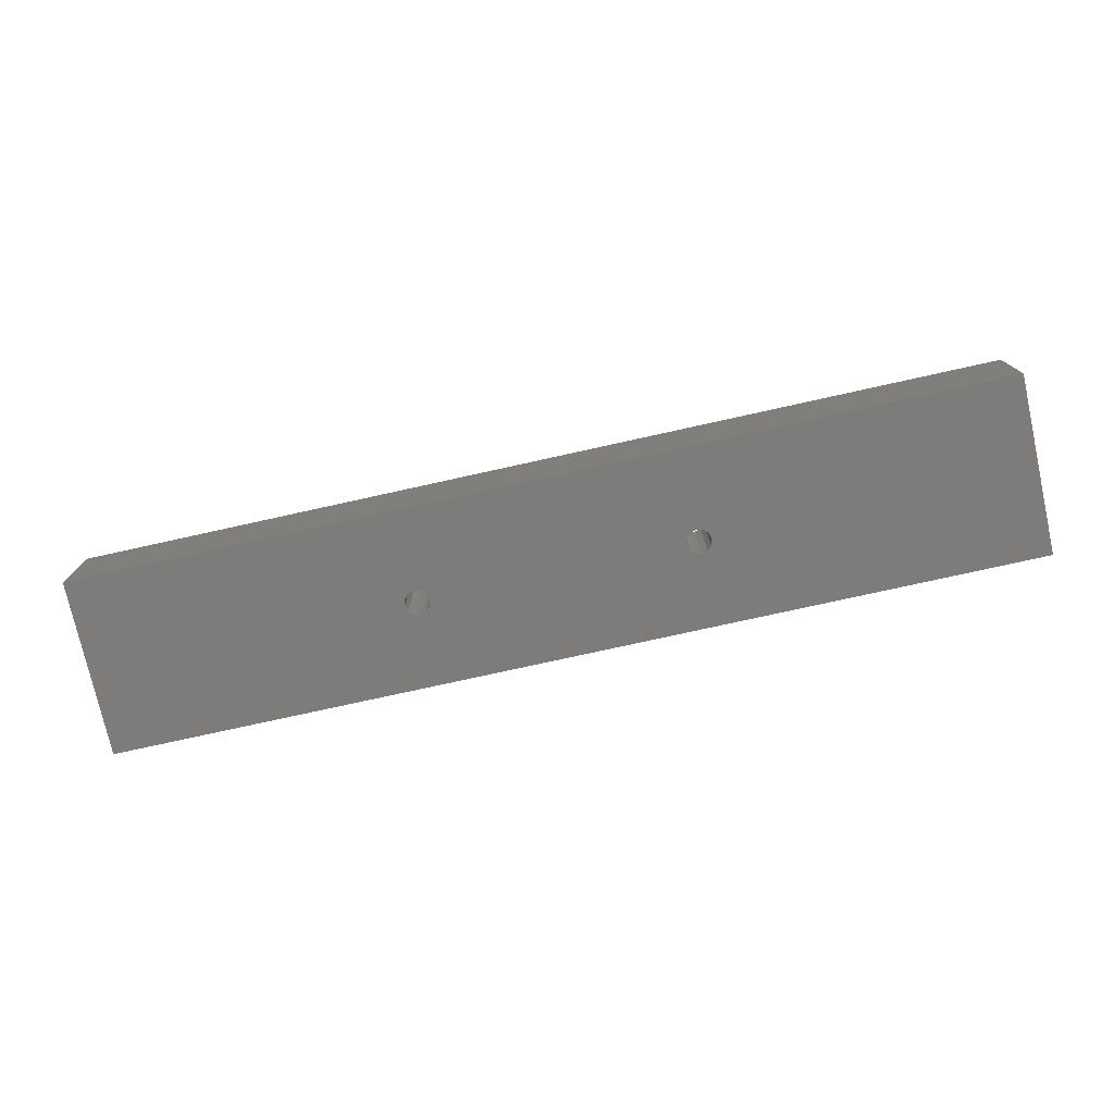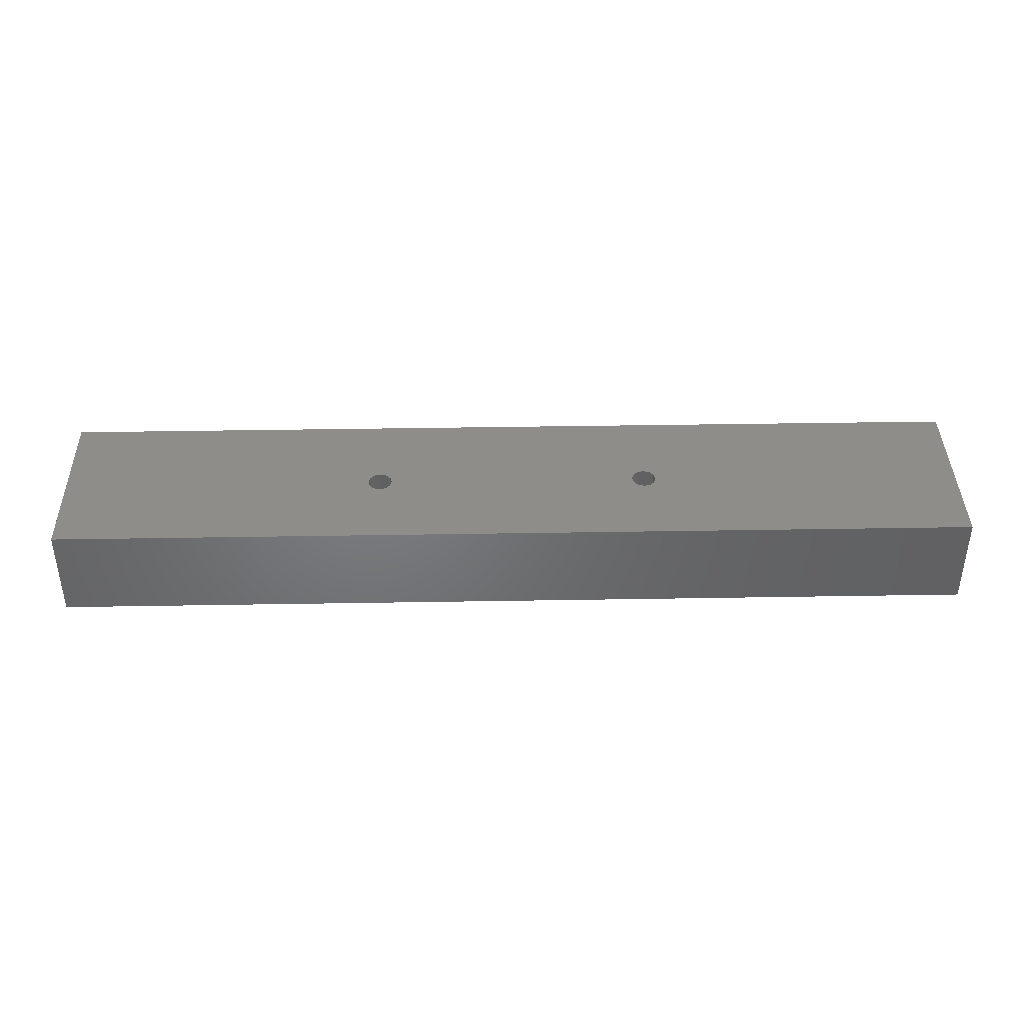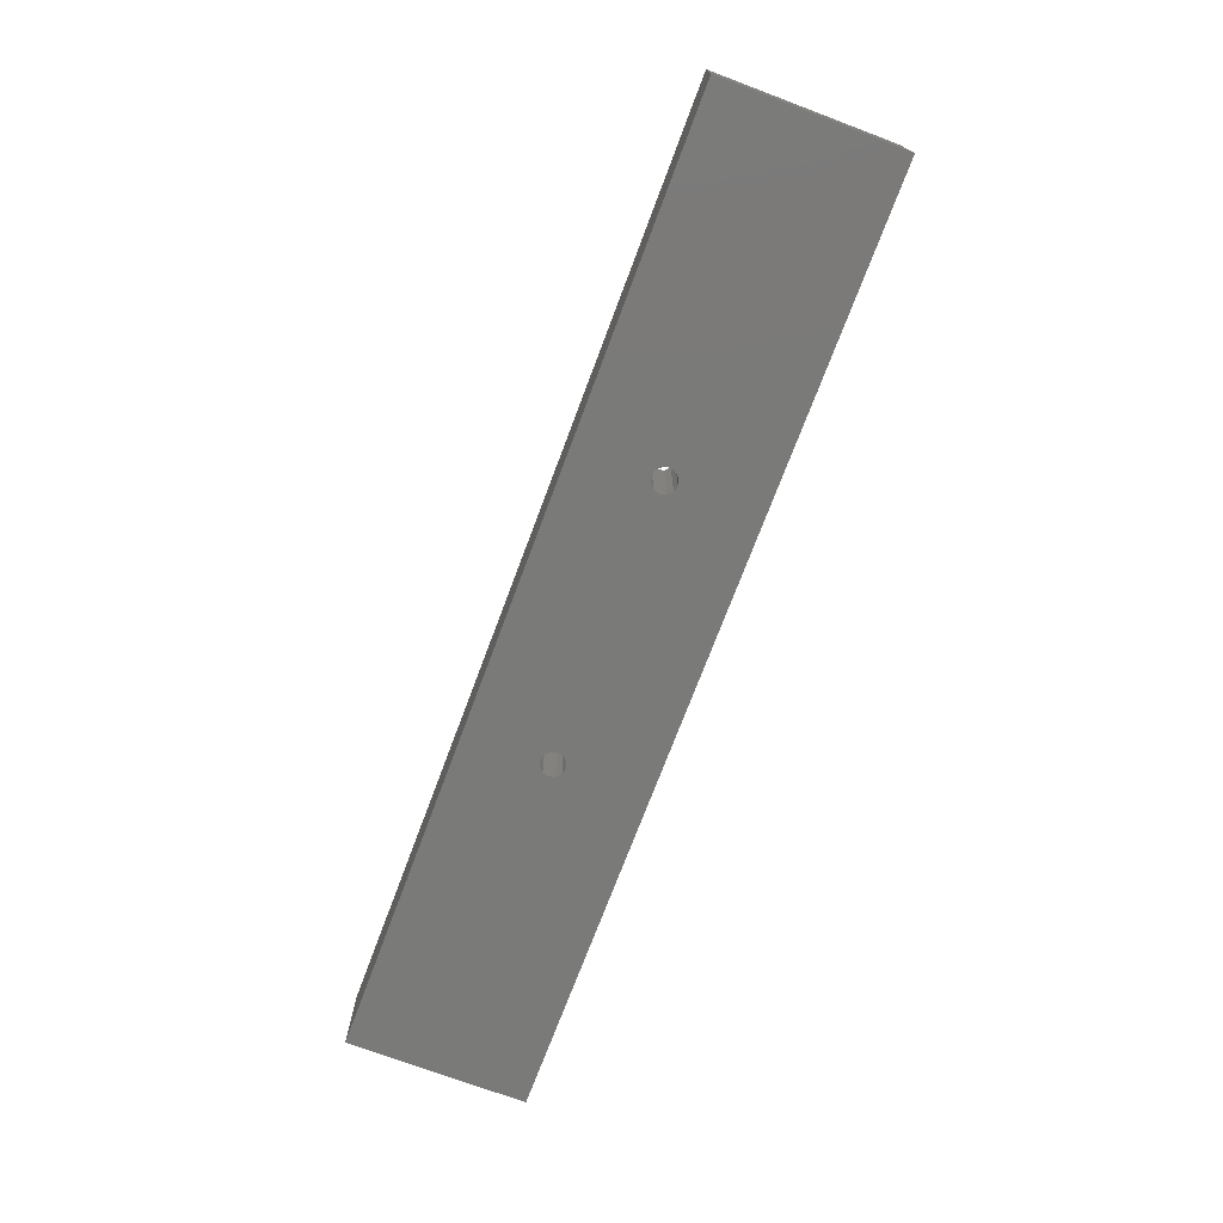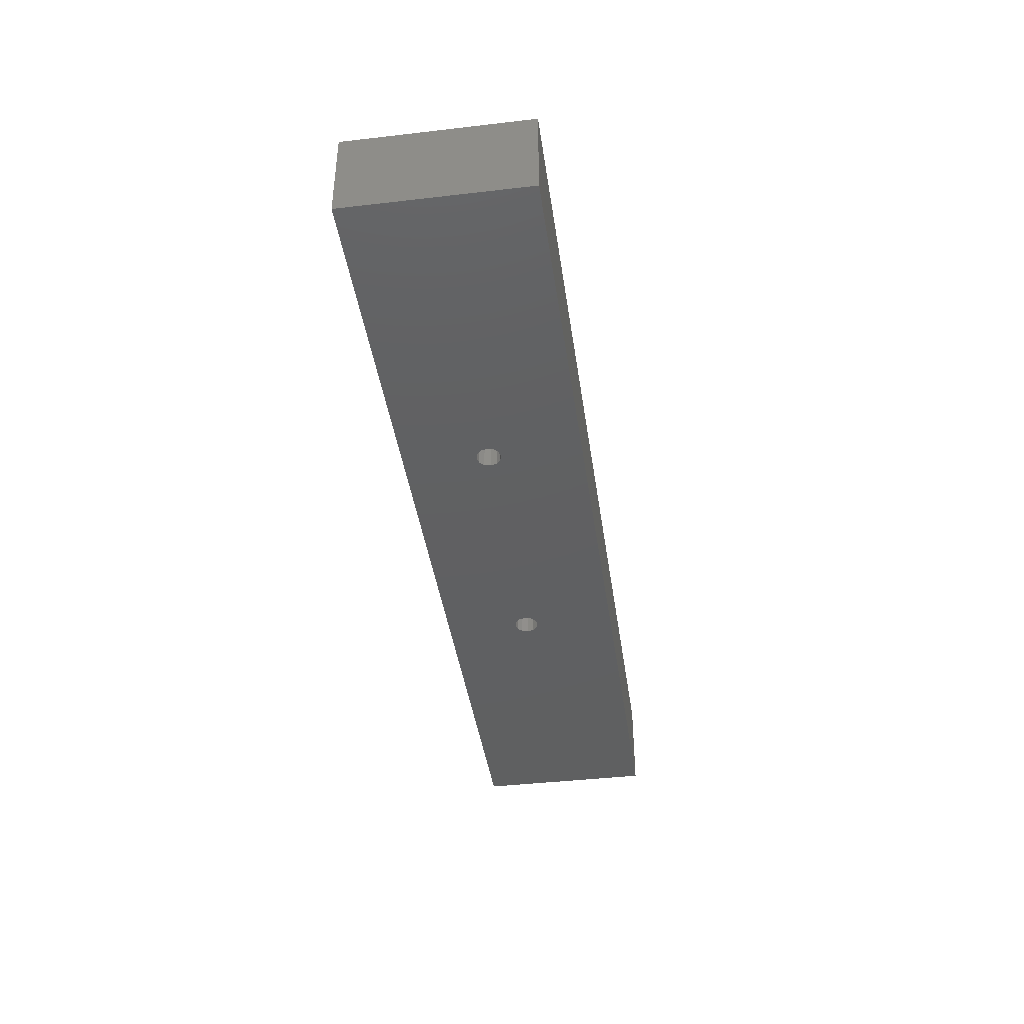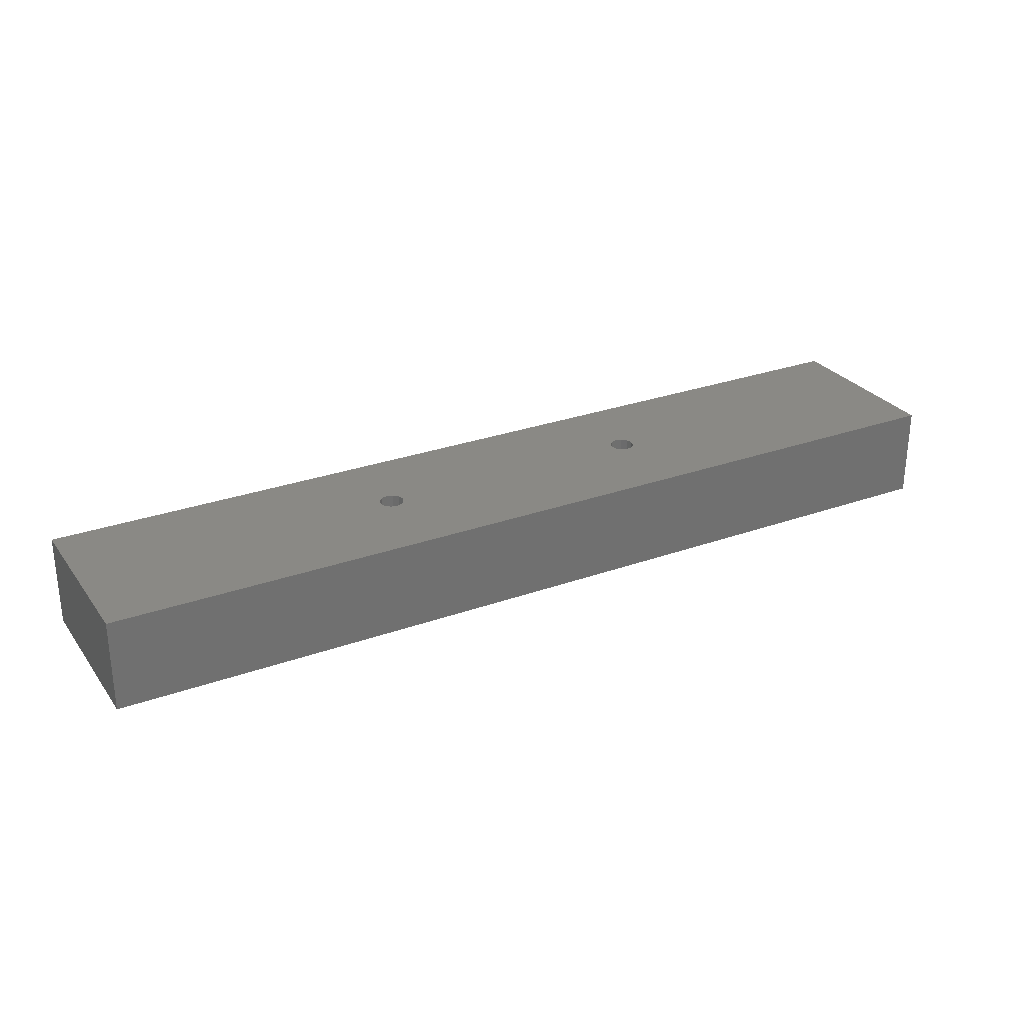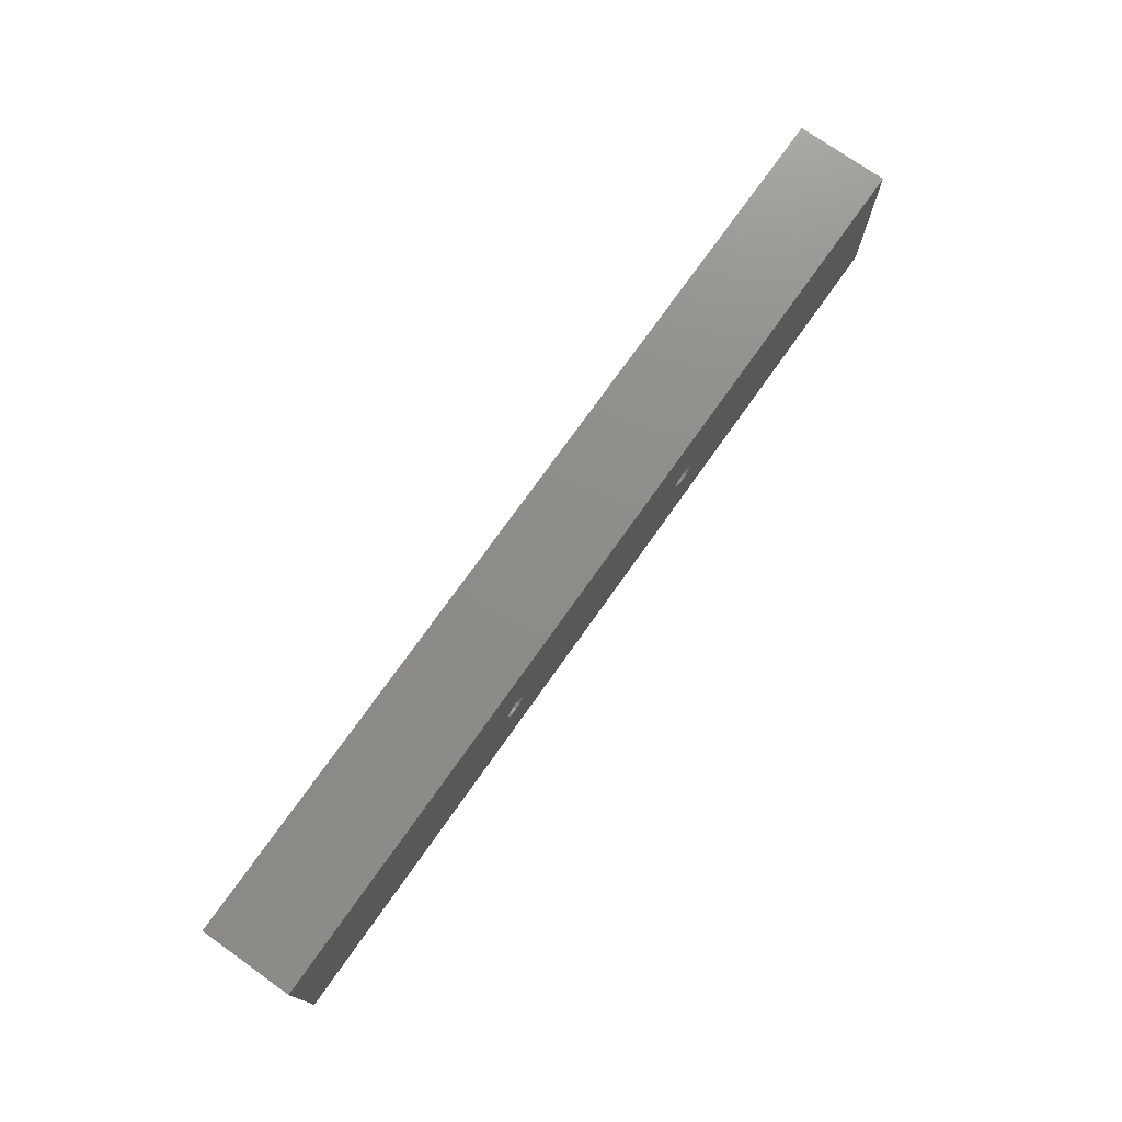
<metadata>
{"format":"stl","ext":"stl","renderer":"f3d","projection":"perspective","resolution":1024,"background":"white","views":[{"elev":-76.0,"azim":-167.5,"up":"+Z"},{"elev":39.8,"azim":-1.2,"up":"+Z"},{"elev":-73.1,"azim":69.4,"up":"+Z"},{"elev":-40.9,"azim":98.1,"up":"+Z"},{"elev":28.0,"azim":151.3,"up":"+Z"},{"elev":74.5,"azim":-54.7,"up":"+Y"}]}
</metadata>
<code>
# stl→obj: 56 verts, 116 faces
v 6.246e-18 -0.051 -3.129e-10
v 0 0 -3.129e-10
v 6.246e-18 -0.051 -0.0265
v 0 0 -0.0265
v 0.266 -0.051 -3.129e-10
v 0.266 -0.051 -0.0265
v 0.266 0 -3.129e-10
v 0.266 0 -0.0265
v 0.1755 -0.02825 -3.129e-10
v 0.1742 -0.02953 -3.129e-10
v 0.1725 -0.03 -3.129e-10
v 0.09653 -0.02475 -3.129e-10
v 0.097 -0.0265 -3.129e-10
v 0.169 -0.0265 -3.129e-10
v 0.1708 -0.02953 -3.129e-10
v 0.0935 -0.03 -3.129e-10
v 0.09175 -0.02953 -3.129e-10
v 0.1695 -0.02825 -3.129e-10
v 0.09653 -0.02825 -3.129e-10
v 0.09525 -0.02953 -3.129e-10
v 0.09175 -0.02347 -3.129e-10
v 0.0935 -0.023 -3.129e-10
v 0.1725 -0.023 -3.129e-10
v 0.1708 -0.02347 -3.129e-10
v 0.1742 -0.02347 -3.129e-10
v 0.1755 -0.02475 -3.129e-10
v 0.176 -0.0265 -3.129e-10
v 0.09047 -0.02825 -3.129e-10
v 0.09 -0.0265 -3.129e-10
v 0.09047 -0.02475 -3.129e-10
v 0.1695 -0.02475 -3.129e-10
v 0.09525 -0.02347 -3.129e-10
v 0.1742 -0.02953 -0.0265
v 0.1725 -0.03 -0.0265
v 0.1708 -0.02953 -0.0265
v 0.1755 -0.02475 -0.0265
v 0.176 -0.0265 -0.0265
v 0.1755 -0.02825 -0.0265
v 0.0935 -0.023 -0.0265
v 0.09175 -0.02347 -0.0265
v 0.09047 -0.02475 -0.0265
v 0.09 -0.0265 -0.0265
v 0.09525 -0.02347 -0.0265
v 0.1708 -0.02347 -0.0265
v 0.09653 -0.02475 -0.0265
v 0.1695 -0.02475 -0.0265
v 0.097 -0.0265 -0.0265
v 0.169 -0.0265 -0.0265
v 0.09653 -0.02825 -0.0265
v 0.1742 -0.02347 -0.0265
v 0.1725 -0.023 -0.0265
v 0.09047 -0.02825 -0.0265
v 0.09175 -0.02953 -0.0265
v 0.0935 -0.03 -0.0265
v 0.1695 -0.02825 -0.0265
v 0.09525 -0.02953 -0.0265
f 1 2 3
f 3 2 4
f 5 1 6
f 6 1 3
f 7 5 8
f 8 5 6
f 2 7 4
f 4 7 8
f 9 10 5
f 5 10 11
f 5 11 1
f 12 13 14
f 11 15 1
f 1 15 16
f 1 16 17
f 14 13 18
f 18 13 19
f 18 19 15
f 15 19 20
f 15 20 16
f 2 21 22
f 7 2 23
f 23 2 24
f 23 25 7
f 7 25 26
f 7 26 5
f 5 26 27
f 5 27 9
f 17 28 1
f 1 28 29
f 1 29 2
f 2 29 30
f 2 30 21
f 24 2 31
f 31 2 22
f 31 22 14
f 14 22 32
f 14 32 12
f 33 6 34
f 34 6 3
f 34 3 35
f 36 8 37
f 37 8 6
f 37 6 38
f 38 6 33
f 39 40 4
f 4 40 41
f 4 41 3
f 3 41 42
f 43 44 45
f 45 44 46
f 45 46 47
f 47 46 48
f 47 48 49
f 36 50 8
f 8 50 51
f 8 51 4
f 4 51 44
f 4 44 39
f 39 44 43
f 42 52 3
f 3 52 53
f 3 53 54
f 35 3 55
f 55 3 54
f 55 54 48
f 48 54 56
f 48 56 49
f 54 16 56
f 56 16 20
f 56 20 49
f 49 20 19
f 49 19 47
f 47 19 13
f 47 13 45
f 45 13 12
f 45 12 43
f 43 12 32
f 43 32 39
f 39 32 22
f 39 22 40
f 40 22 21
f 40 21 41
f 41 21 30
f 41 30 42
f 42 30 29
f 42 29 52
f 52 29 28
f 52 28 53
f 53 28 17
f 53 17 54
f 54 17 16
f 34 11 33
f 33 11 10
f 33 10 38
f 38 10 9
f 38 9 37
f 37 9 27
f 37 27 36
f 36 27 26
f 36 26 50
f 50 26 25
f 50 25 51
f 51 25 23
f 51 23 44
f 44 23 24
f 44 24 46
f 46 24 31
f 46 31 48
f 48 31 14
f 48 14 55
f 55 14 18
f 55 18 35
f 35 18 15
f 35 15 34
f 34 15 11

</code>
